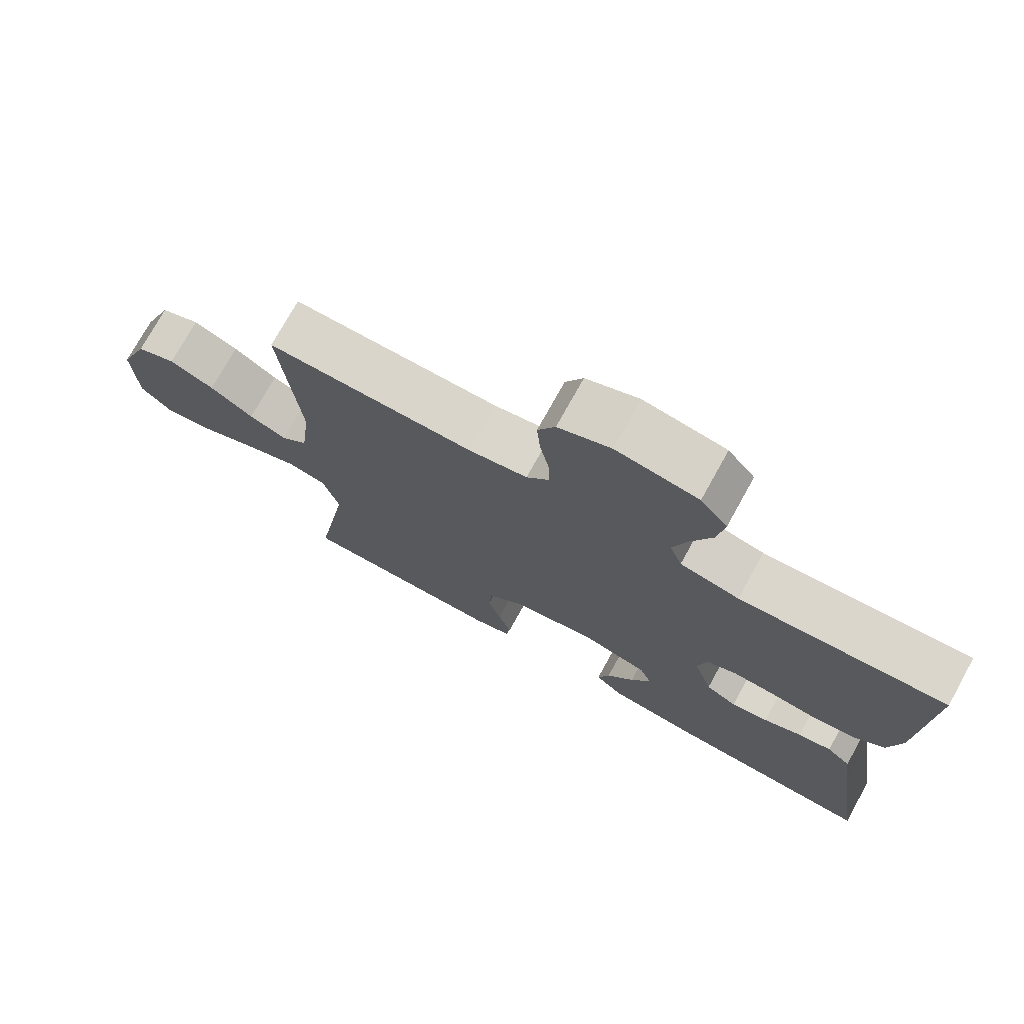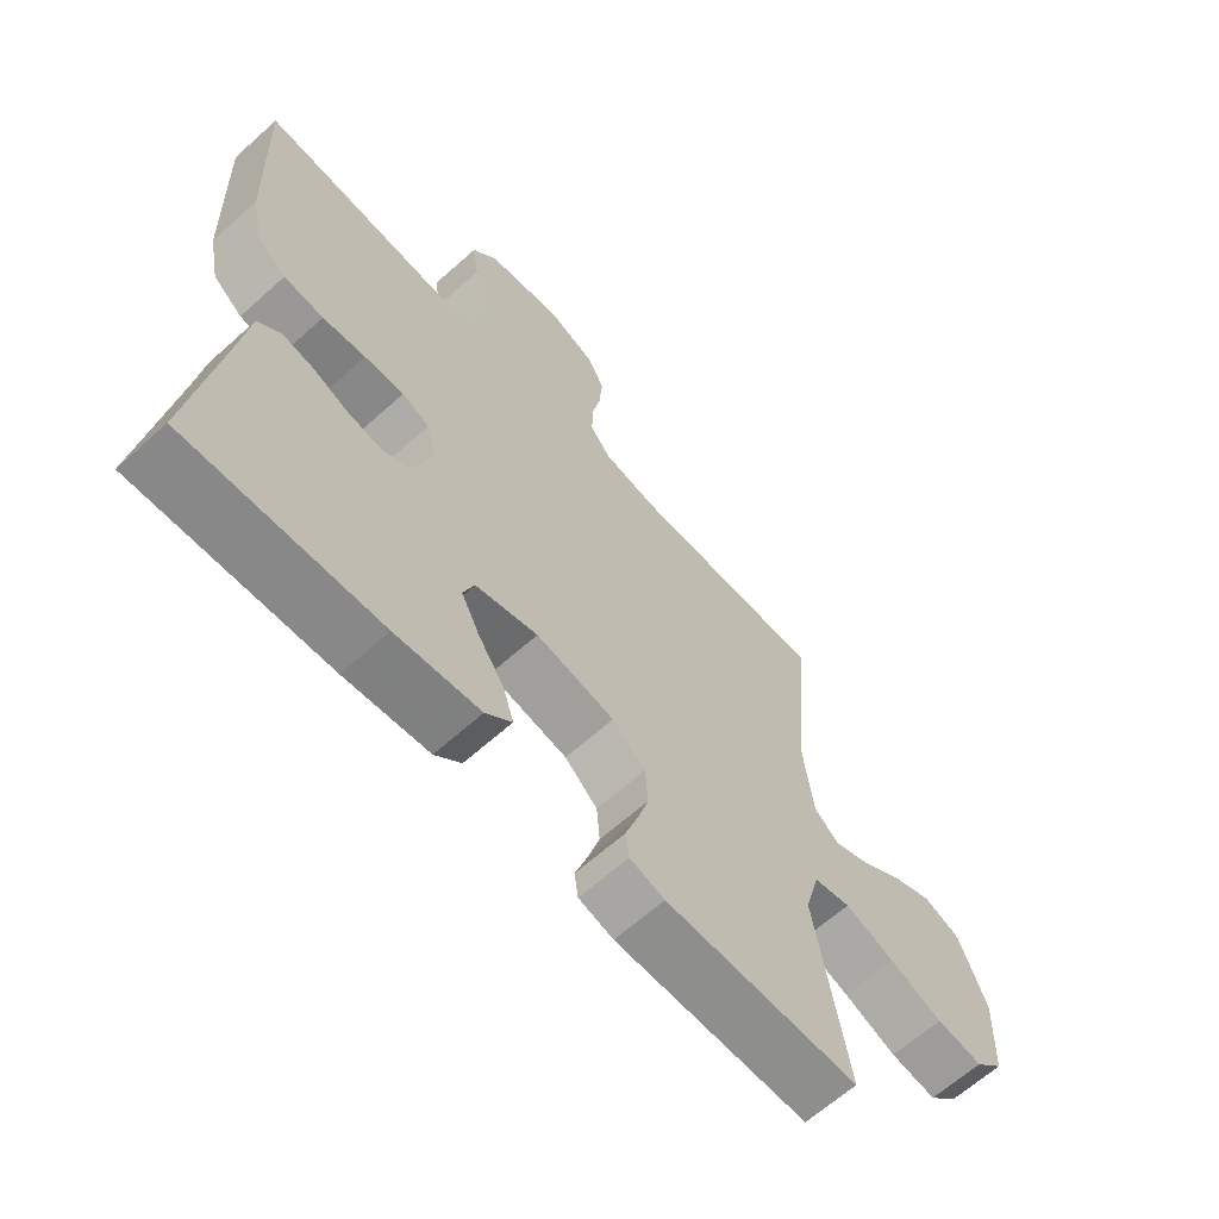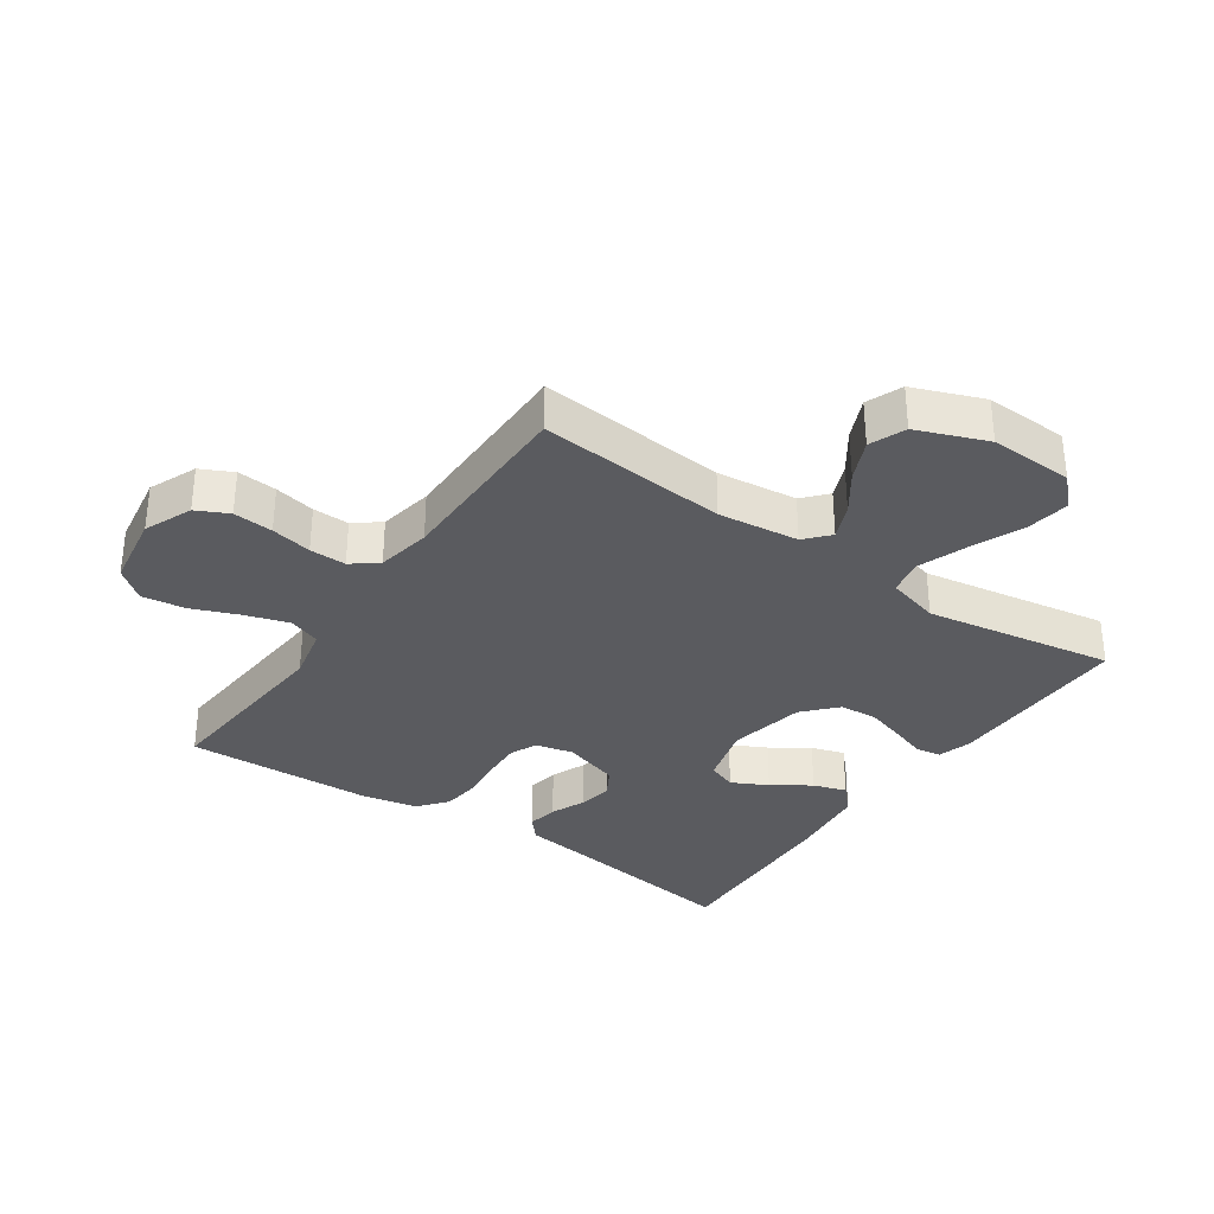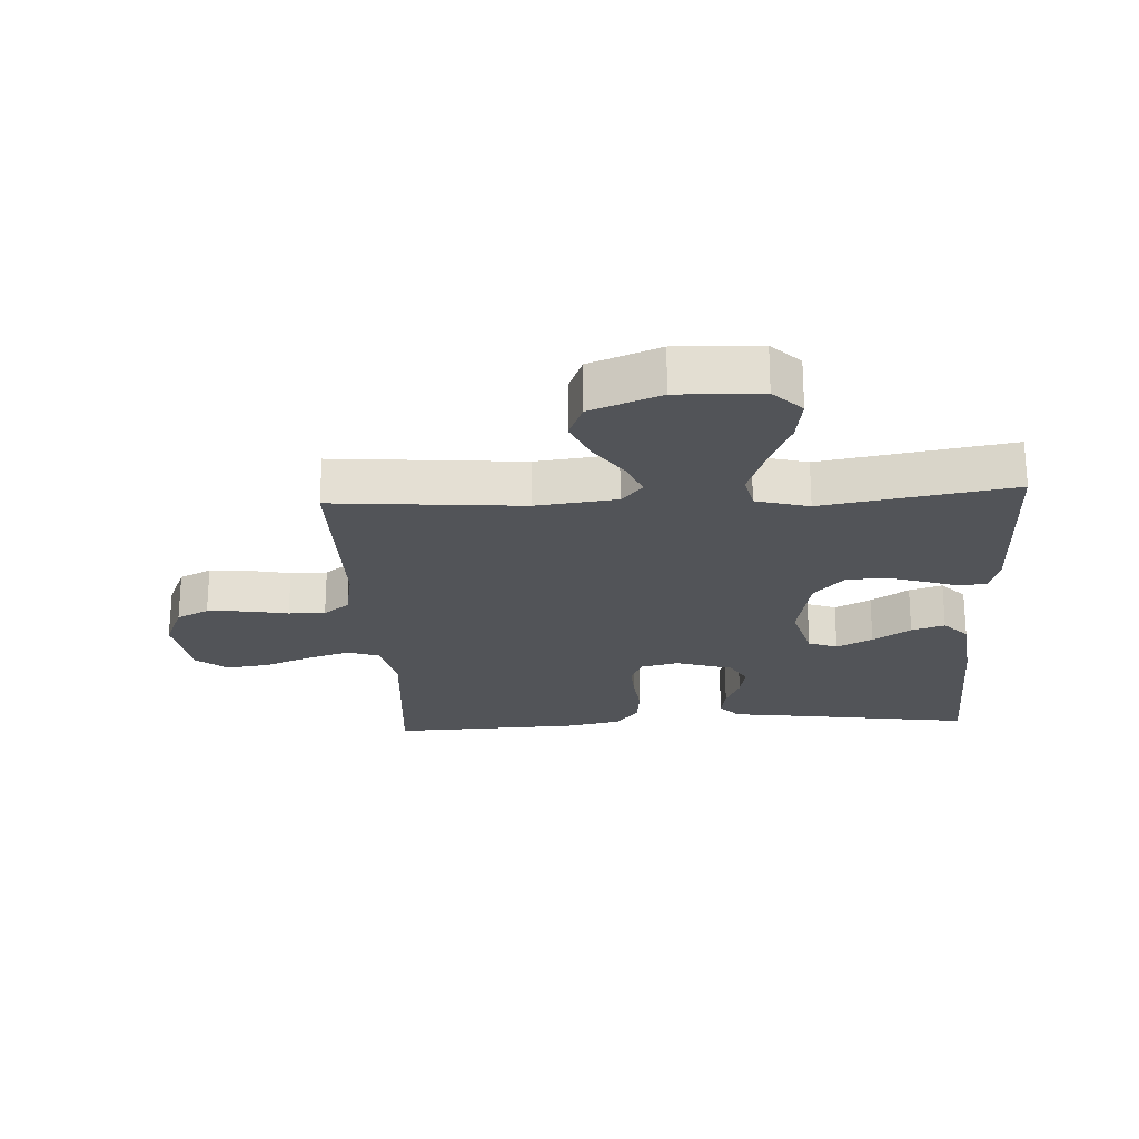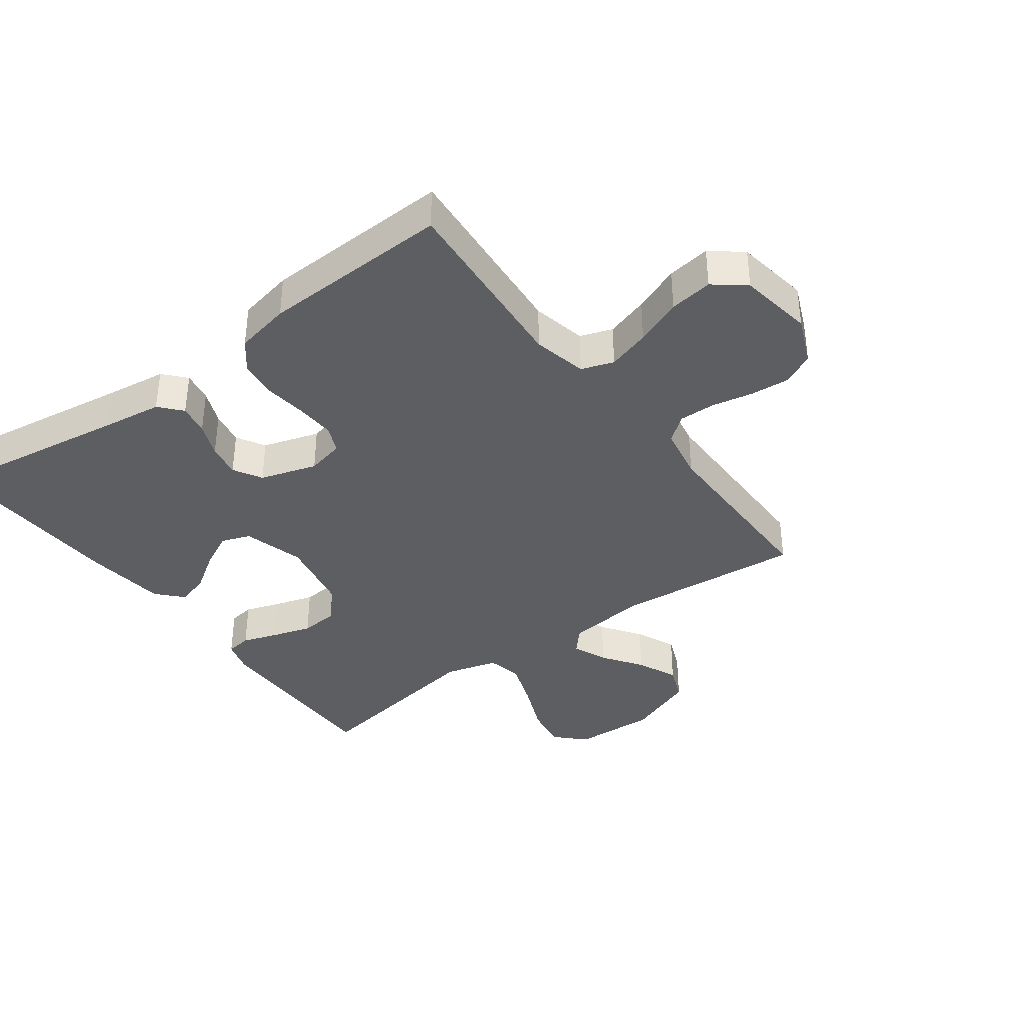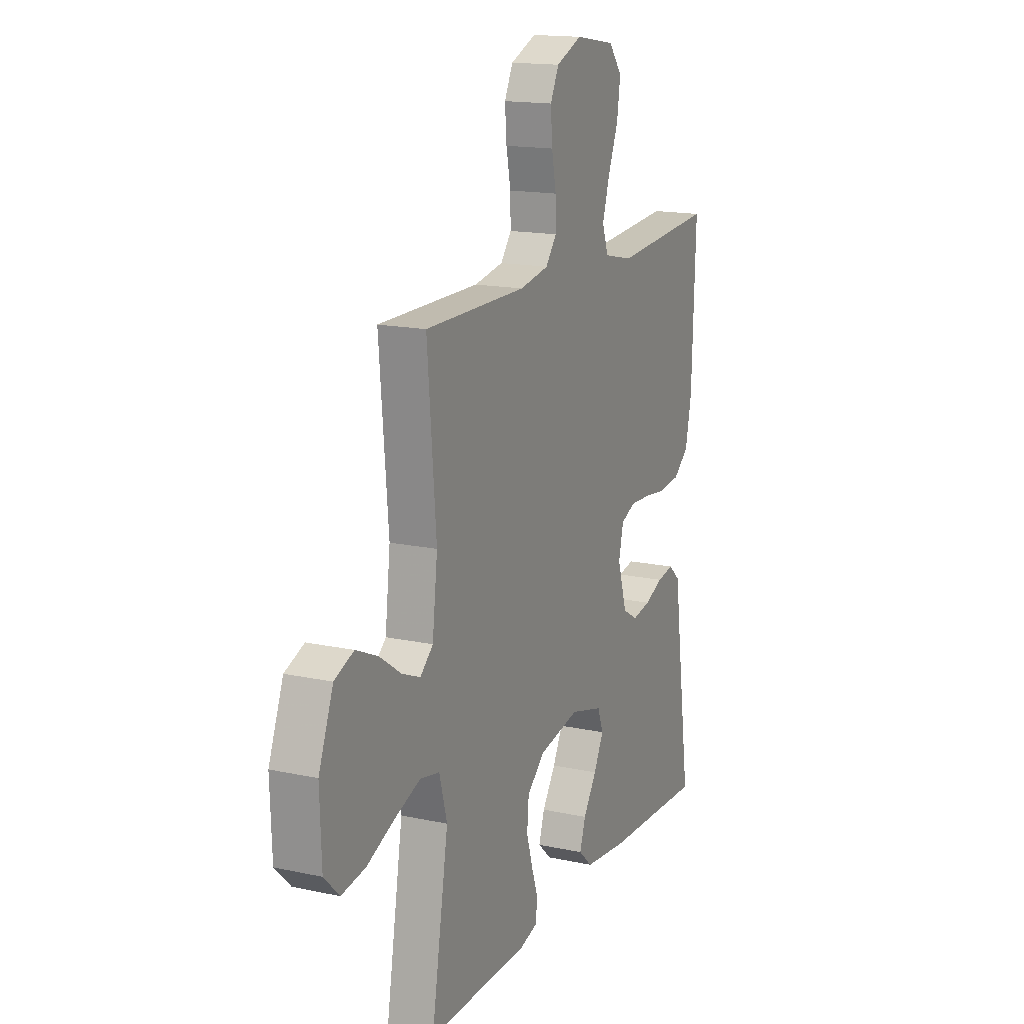
<metadata>
{"format":"obj","ext":"obj","renderer":"f3d","projection":"perspective","resolution":1024,"background":"white","views":[{"elev":74.6,"azim":-151.0,"up":"+Z"},{"elev":-64.5,"azim":-47.9,"up":"+Z"},{"elev":-33.2,"azim":55.4,"up":"+Y"},{"elev":-22.9,"azim":93.2,"up":"+Y"},{"elev":-37.5,"azim":-53.6,"up":"+Y"},{"elev":16.0,"azim":114.2,"up":"+Z"}]}
</metadata>
<code>
v -0.5 0.07 -0.5
v -0.456 0.07 -0.2
v -0.443 0.07 -0.105
v -0.408 0.07 -0.074
v -0.359 0.07 -0.083
v -0.304 0.07 -0.106
v -0.25 0.07 -0.116
v -0.205 0.07 -0.09
v -0.177 0.07 0
v -0.191 0.07 0.06
v -0.234 0.07 0.079
v -0.296 0.07 0.076
v -0.363 0.07 0.068
v -0.425 0.07 0.075
v -0.471 0.07 0.112
v -0.489 0.07 0.2
v -0.5 0.07 0.5
v -0.2 0.07 0.476
v -0.114 0.07 0.495
v -0.096 0.07 0.546
v -0.117 0.07 0.614
v -0.147 0.07 0.689
v -0.157 0.07 0.758
v -0.118 0.07 0.807
v 0 0.07 0.826
v 0.076 0.07 0.794
v 0.101 0.07 0.743
v 0.096 0.07 0.68
v 0.083 0.07 0.615
v 0.082 0.07 0.557
v 0.114 0.07 0.516
v 0.2 0.07 0.5
v 0.5 0.07 0.5
v 0.474 0.07 0.2
v 0.489 0.07 0.072
v 0.527 0.07 0.038
v 0.582 0.07 0.061
v 0.645 0.07 0.105
v 0.71 0.07 0.134
v 0.767 0.07 0.111
v 0.81 0.07 0
v 0.805 0.07 -0.133
v 0.76 0.07 -0.178
v 0.689 0.07 -0.167
v 0.607 0.07 -0.132
v 0.53 0.07 -0.104
v 0.473 0.07 -0.116
v 0.45 0.07 -0.2
v 0.5 0.07 -0.5
v 0.2 0.07 -0.498
v 0.146 0.07 -0.482
v 0.14 0.07 -0.441
v 0.159 0.07 -0.385
v 0.178 0.07 -0.322
v 0.173 0.07 -0.262
v 0.122 0.07 -0.215
v 0 0.07 -0.191
v -0.097 0.07 -0.218
v -0.114 0.07 -0.264
v -0.085 0.07 -0.321
v -0.045 0.07 -0.381
v -0.028 0.07 -0.434
v -0.069 0.07 -0.472
v -0.2 0.07 -0.487
v -0.5 0 -0.5
v -0.456 0 -0.2
v -0.443 0 -0.105
v -0.408 0 -0.074
v -0.359 0 -0.083
v -0.304 0 -0.106
v -0.25 0 -0.116
v -0.205 0 -0.09
v -0.177 0 0
v -0.191 0 0.06
v -0.234 0 0.079
v -0.296 0 0.076
v -0.363 0 0.068
v -0.425 0 0.075
v -0.471 0 0.112
v -0.489 0 0.2
v -0.5 0 0.5
v -0.2 0 0.476
v -0.114 0 0.495
v -0.096 0 0.546
v -0.117 0 0.614
v -0.147 0 0.689
v -0.157 0 0.758
v -0.118 0 0.807
v 0 0 0.826
v 0.076 0 0.794
v 0.101 0 0.743
v 0.096 0 0.68
v 0.083 0 0.615
v 0.082 0 0.557
v 0.114 0 0.516
v 0.2 0 0.5
v 0.5 0 0.5
v 0.474 0 0.2
v 0.489 0 0.072
v 0.527 0 0.038
v 0.582 0 0.061
v 0.645 0 0.105
v 0.71 0 0.134
v 0.767 0 0.111
v 0.81 0 0
v 0.805 0 -0.133
v 0.76 0 -0.178
v 0.689 0 -0.167
v 0.607 0 -0.132
v 0.53 0 -0.104
v 0.473 0 -0.116
v 0.45 0 -0.2
v 0.5 0 -0.5
v 0.2 0 -0.498
v 0.146 0 -0.482
v 0.14 0 -0.441
v 0.159 0 -0.385
v 0.178 0 -0.322
v 0.173 0 -0.262
v 0.122 0 -0.215
v 0 0 -0.191
v -0.097 0 -0.218
v -0.114 0 -0.264
v -0.085 0 -0.321
v -0.045 0 -0.381
v -0.028 0 -0.434
v -0.069 0 -0.472
v -0.2 0 -0.487
f 63 64 1 2
f 60 61 62 63
f 59 60 63 2
f 58 59 2 3
f 57 58 3
f 50 51 52 53
f 48 49 50 53
f 47 48 53 54
f 42 43 44 45
f 42 45 46
f 41 42 46
f 40 41 46 47
f 37 38 39 40
f 36 37 40 47
f 32 33 34
f 31 32 34 35
f 26 27 28 29
f 26 29 30
f 25 26 30
f 24 25 30
f 21 22 23 24
f 20 21 24 30
f 19 20 30 31
f 15 16 17 18
f 12 13 14 15
f 11 12 15 18
f 10 11 18 19
f 3 4 5 6
f 57 3 6 7
f 56 57 7 8
f 36 47 54 55
f 35 36 55 56
f 9 10 19 31
f 31 35 56
f 8 9 31 56
f 66 65 128 127
f 127 126 125 124
f 66 127 124 123
f 67 66 123 122
f 67 122 121
f 117 116 115 114
f 117 114 113 112
f 118 117 112 111
f 109 108 107 106
f 110 109 106
f 110 106 105
f 111 110 105 104
f 104 103 102 101
f 111 104 101 100
f 98 97 96
f 99 98 96 95
f 93 92 91 90
f 94 93 90
f 94 90 89
f 94 89 88
f 88 87 86 85
f 94 88 85 84
f 95 94 84 83
f 82 81 80 79
f 79 78 77 76
f 82 79 76 75
f 83 82 75 74
f 70 69 68 67
f 71 70 67 121
f 72 71 121 120
f 119 118 111 100
f 120 119 100 99
f 95 83 74 73
f 120 99 95
f 120 95 73 72
f 1 65 66 2
f 2 66 67 3
f 3 67 68 4
f 4 68 69 5
f 5 69 70 6
f 6 70 71 7
f 7 71 72 8
f 8 72 73 9
f 9 73 74 10
f 10 74 75 11
f 11 75 76 12
f 12 76 77 13
f 13 77 78 14
f 14 78 79 15
f 15 79 80 16
f 16 80 81 17
f 17 81 82 18
f 18 82 83 19
f 19 83 84 20
f 20 84 85 21
f 21 85 86 22
f 22 86 87 23
f 23 87 88 24
f 24 88 89 25
f 25 89 90 26
f 26 90 91 27
f 27 91 92 28
f 28 92 93 29
f 29 93 94 30
f 30 94 95 31
f 31 95 96 32
f 32 96 97 33
f 33 97 98 34
f 34 98 99 35
f 35 99 100 36
f 36 100 101 37
f 37 101 102 38
f 38 102 103 39
f 39 103 104 40
f 40 104 105 41
f 41 105 106 42
f 42 106 107 43
f 43 107 108 44
f 44 108 109 45
f 45 109 110 46
f 46 110 111 47
f 47 111 112 48
f 48 112 113 49
f 49 113 114 50
f 50 114 115 51
f 51 115 116 52
f 52 116 117 53
f 53 117 118 54
f 54 118 119 55
f 55 119 120 56
f 56 120 121 57
f 57 121 122 58
f 58 122 123 59
f 59 123 124 60
f 60 124 125 61
f 61 125 126 62
f 62 126 127 63
f 63 127 128 64
f 64 128 65 1

</code>
